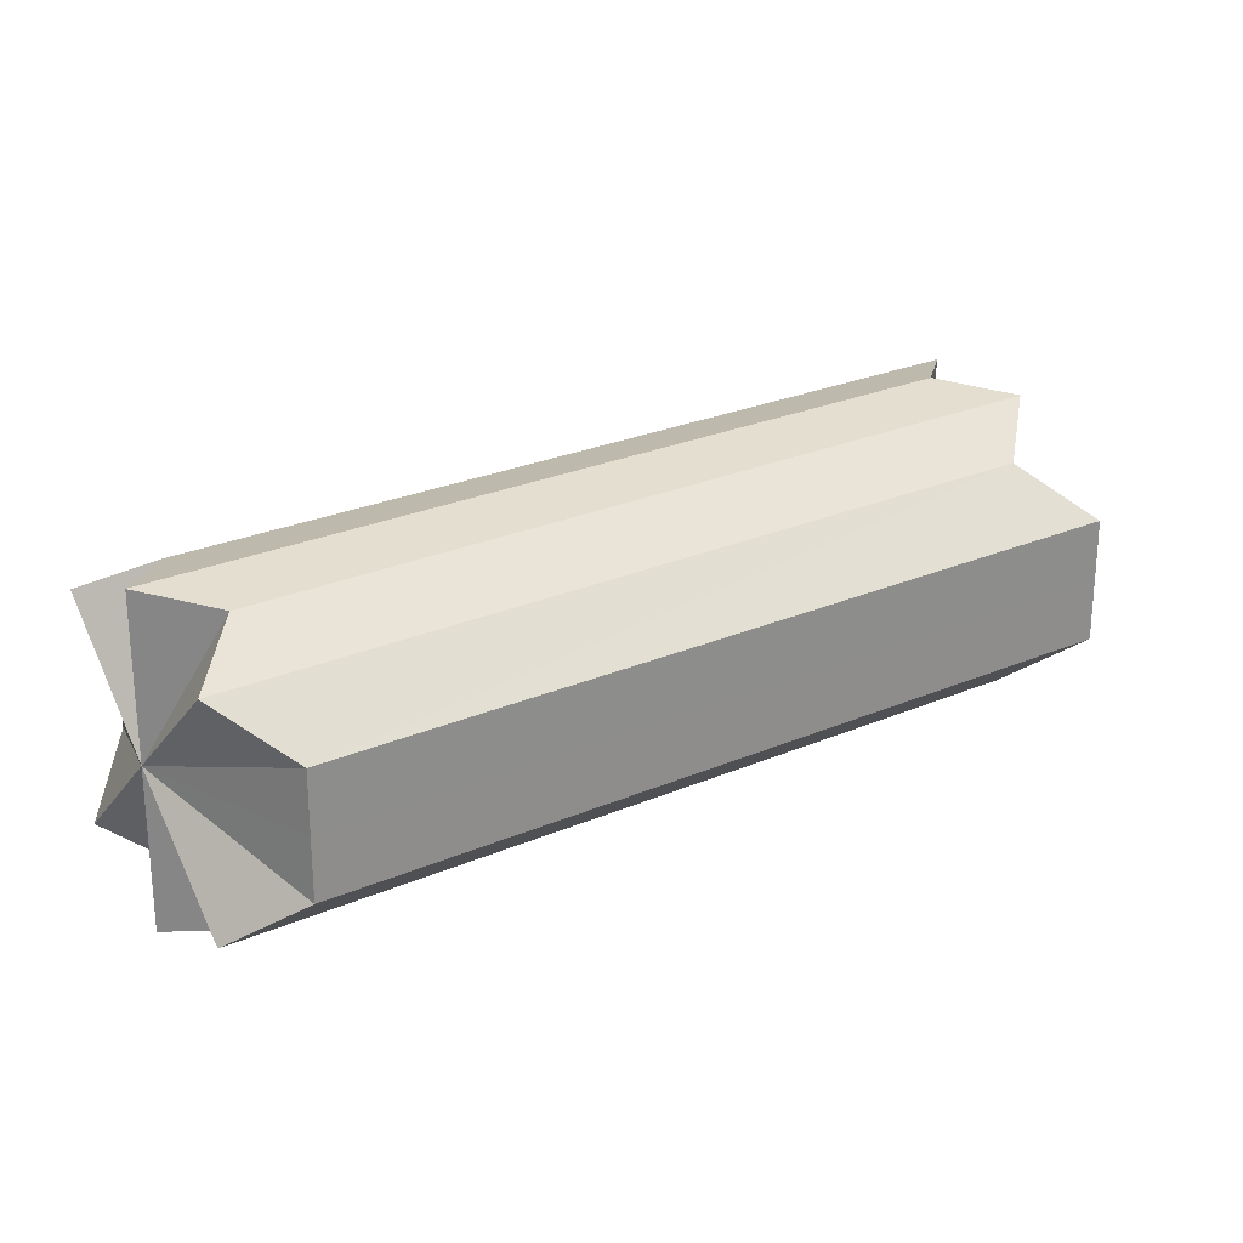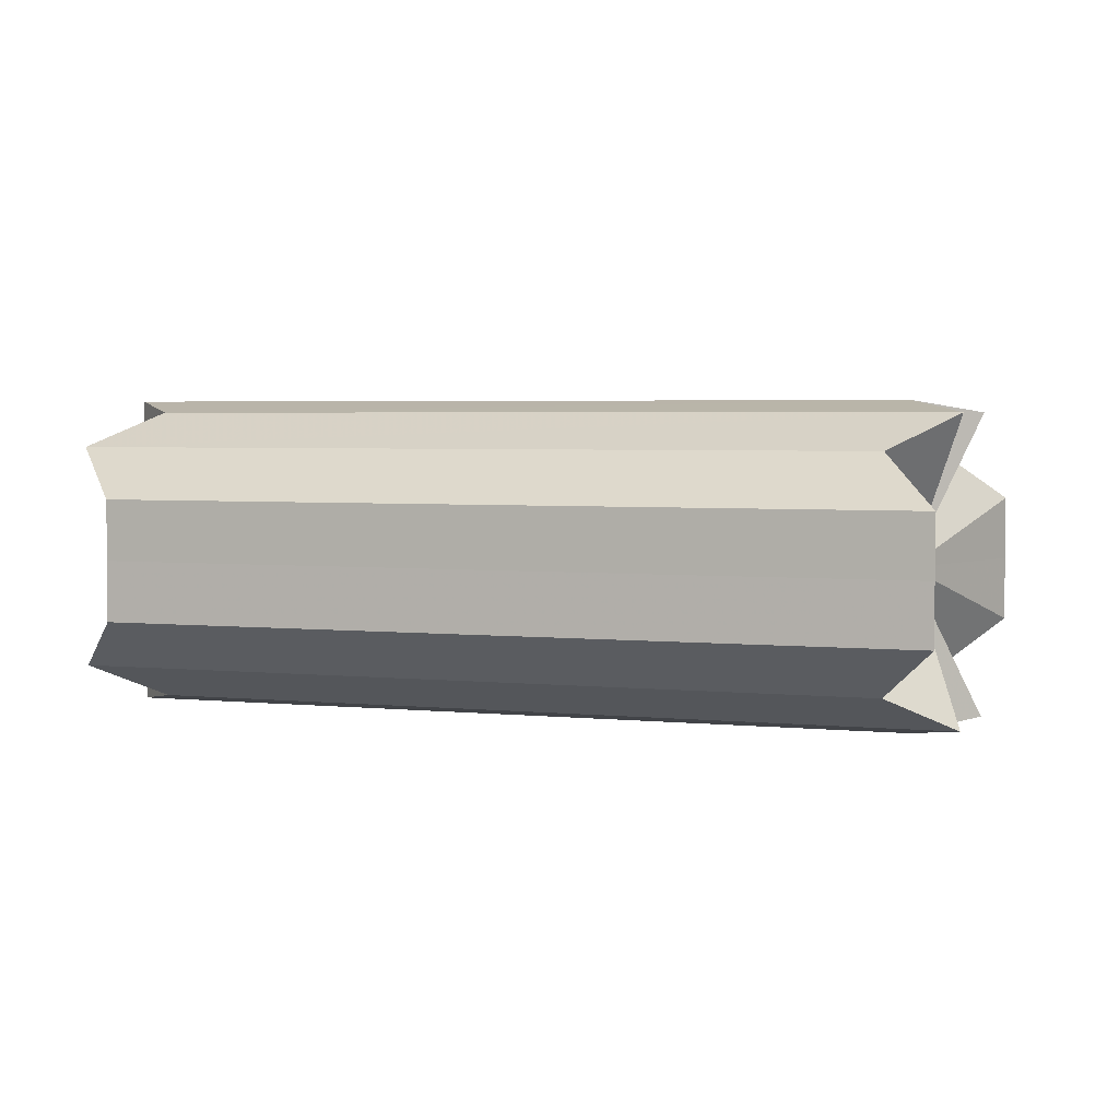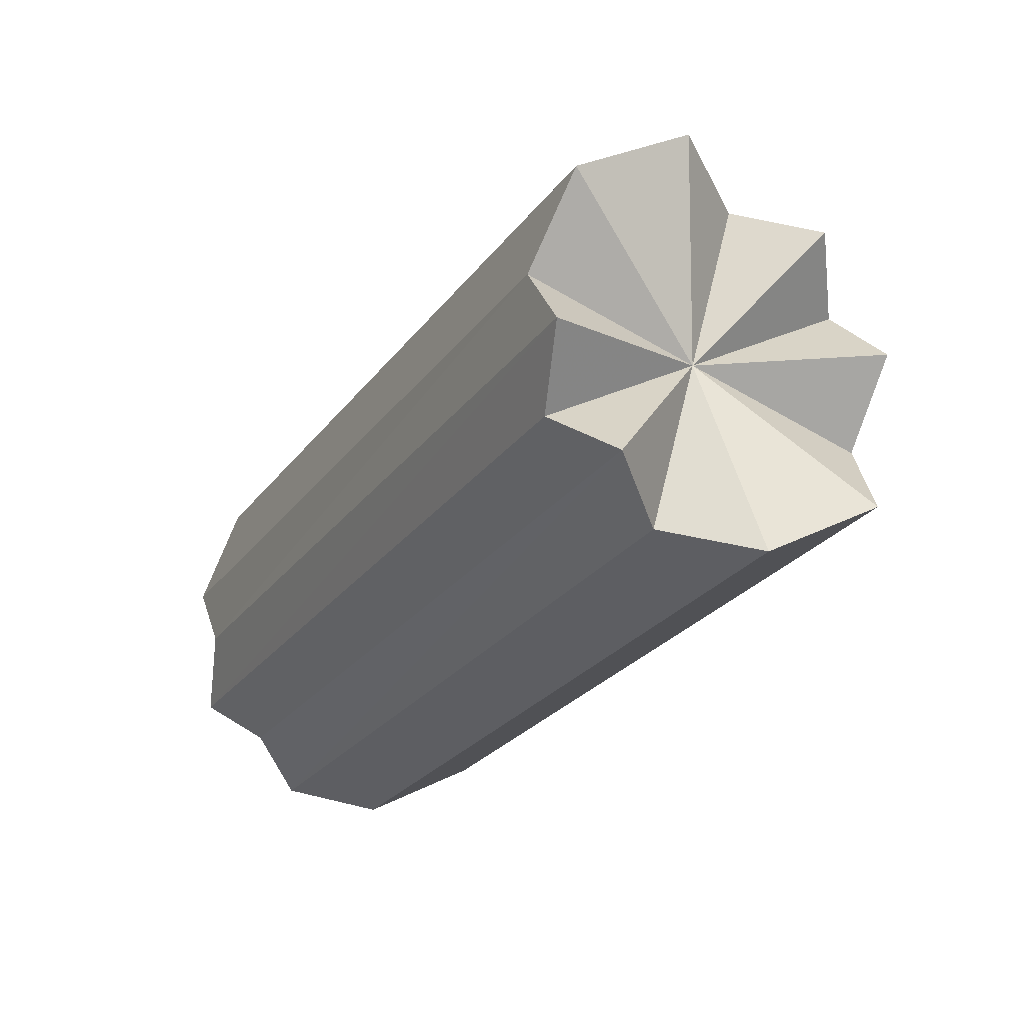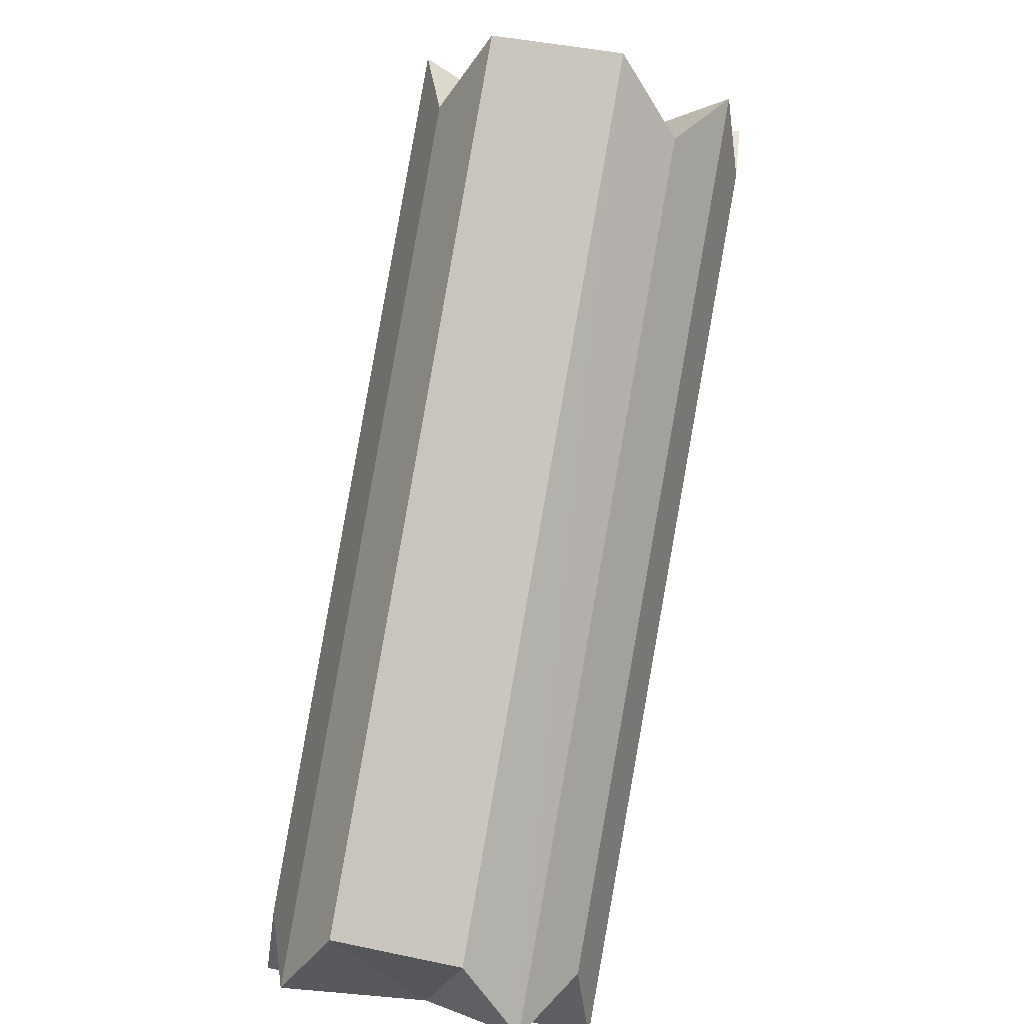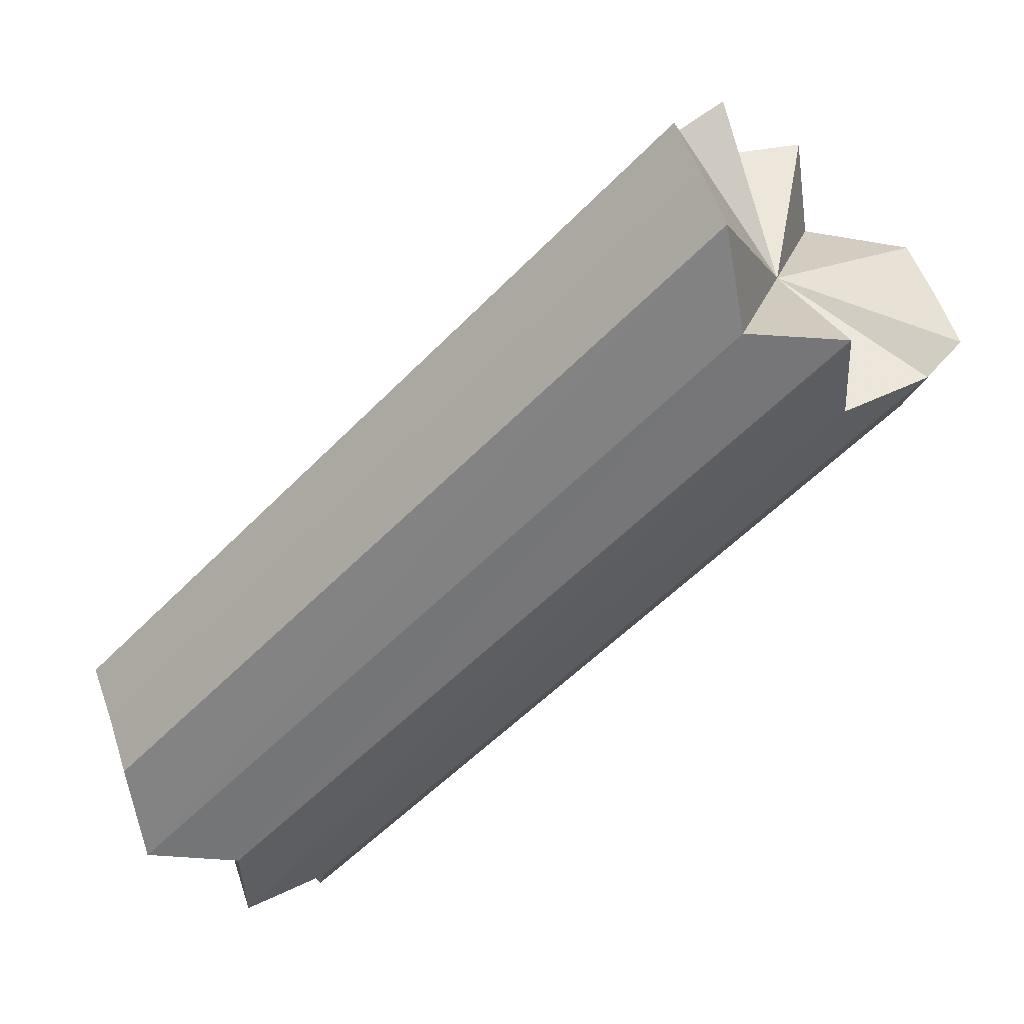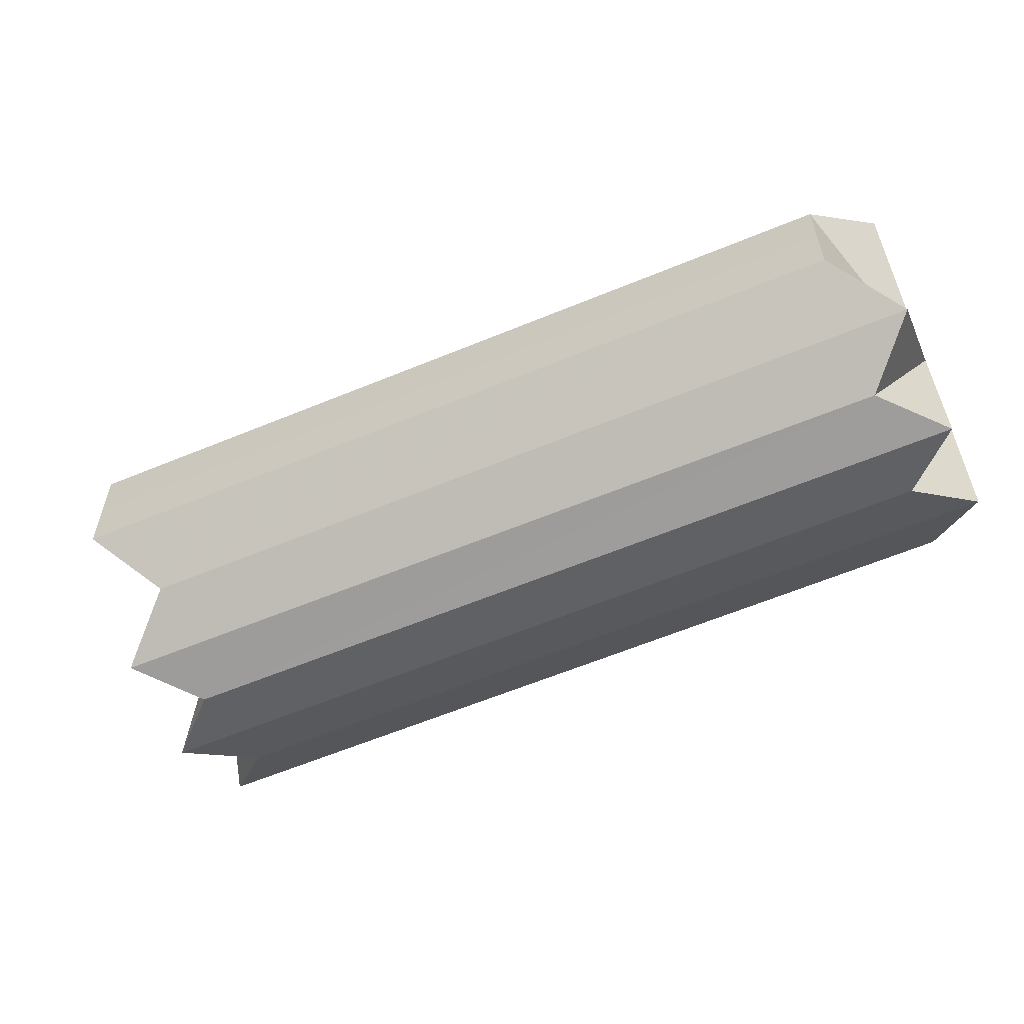
<metadata>
{"format":"obj","ext":"obj","renderer":"f3d","projection":"perspective","resolution":1024,"background":"white","views":[{"elev":25.9,"azim":10.5,"up":"+Z"},{"elev":3.5,"azim":65.2,"up":"+Z"},{"elev":28.6,"azim":52.6,"up":"+Y"},{"elev":40.5,"azim":-75.8,"up":"+Y"},{"elev":54.7,"azim":-18.5,"up":"+Y"},{"elev":-60.6,"azim":-112.0,"up":"+Z"}]}
</metadata>
<code>
o 3304
v 2163 1906 11.57
v 2163 1906 11.56
v 2162 1905 11.57
v 2163 1906 11.56
v 2162 1905 11.56
v 2163 1906 11.56
v 2162 1905 11.57
v 2163 1906 11.58
v 2162 1905 11.58
v 2163 1906 11.57
v 2163 1906 11.58
v 2162 1905 11.58
v 2162 1905 11.58
v 2162 1905 11.58
v 2163 1906 11.59
v 2162 1905 11.59
v 2163 1906 11.58
v 2163 1905 11.59
v 2162 1905 11.59
v 2162 1905 11.56
v 2162 1905 11.56
v 2163 1905 11.59
v 2163 1905 11.59
v 2163 1905 11.58
v 2163 1905 11.58
v 2163 1905 11.58
v 2163 1905 11.58
v 2163 1905 11.59
v 2163 1905 11.58
v 2163 1905 11.58
v 2163 1905 11.56
v 2163 1905 11.56
v 2163 1905 11.57
v 2163 1905 11.57
v 2163 1905 11.58
v 2163 1905 11.56
v 2163 1905 11.57
v 2163 1905 11.56
v 2163 1905 11.56
v 2163 1905 11.56
v 2163 1905 11.55
v 2163 1905 11.56
v 2163 1905 11.55
v 2163 1905 11.55
v 2162 1905 11.55
v 2163 1906 11.55
v 2162 1905 11.55
v 2162 1905 11.56
v 2163 1906 11.55
v 2162 1905 11.56
v 2163 1906 11.56
v 2162 1905 11.56
v 2162 1905 11.55
v 2163 1905 11.55
v 2162 1905 11.55
v 2163 1905 11.55
v 2163 1905 11.55
v 2163 1905 11.56
v 2163 1905 11.56
v 2163 1905 11.56
v 2163 1905 11.58
v 2163 1905 11.58
v 2163 1905 11.58
v 2163 1905 11.59
v 2163 1905 11.59
v 2162 1905 11.59
v 2163 1906 11.59
v 2162 1905 11.59
v 2162 1905 11.58
v 2163 1906 11.58
v 2162 1905 11.58
v 2163 1905 11.57
v 2163 1906 11.56
v 2163 1906 11.57
v 2163 1906 11.56
v 2163 1906 11.58
v 2163 1906 11.55
v 2163 1905 11.57
v 2163 1905 11.55
v 2163 1906 11.58
v 2163 1905 11.59
v 2163 1905 11.59
v 2163 1906 11.59
v 2163 1905 11.57
v 2163 1905 11.59
v 2163 1905 11.58
v 2163 1905 11.55
v 2163 1905 11.55
v 2163 1905 11.56
v 2163 1905 11.58
v 2163 1905 11.56
v 2163 1905 11.57
v 2162 1905 11.57
v 2162 1905 11.55
v 2162 1905 11.55
v 2163 1905 11.59
v 2162 1905 11.59
v 2162 1905 11.57
v 2162 1905 11.55
v 2163 1905 11.55
v 2162 1905 11.59
v 2162 1905 11.59
f 1 2 3
f 2 4 5
f 3 6 5
f 7 3 5
f 8 1 9
f 9 10 3
f 7 9 3
f 11 8 12
f 7 13 14
f 15 11 16
f 16 17 12
f 7 16 12
f 18 15 19
f 7 20 21
f 22 18 23
f 7 24 25
f 26 22 27
f 27 28 23
f 7 27 23
f 29 26 30
f 7 31 32
f 33 29 34
f 7 34 30
f 34 35 30
f 7 36 34
f 36 37 34
f 38 33 36
f 39 38 40
f 7 41 40
f 41 42 40
f 43 39 41
f 44 43 45
f 46 44 47
f 7 48 47
f 4 46 48
f 48 49 47
f 50 51 52
f 53 54 55
f 55 56 57
f 58 59 60
f 61 62 63
f 64 65 66
f 66 67 68
f 69 70 71
f 72 73 74
f 72 75 73
f 72 74 76
f 72 77 75
f 78 79 77
f 72 76 80
f 78 81 82
f 72 80 83
f 84 83 85
f 72 82 86
f 84 87 88
f 72 89 87
f 72 86 90
f 72 91 89
f 72 90 92
f 72 92 91
f 93 94 95
f 93 96 97
f 98 99 100
f 98 101 102

</code>
